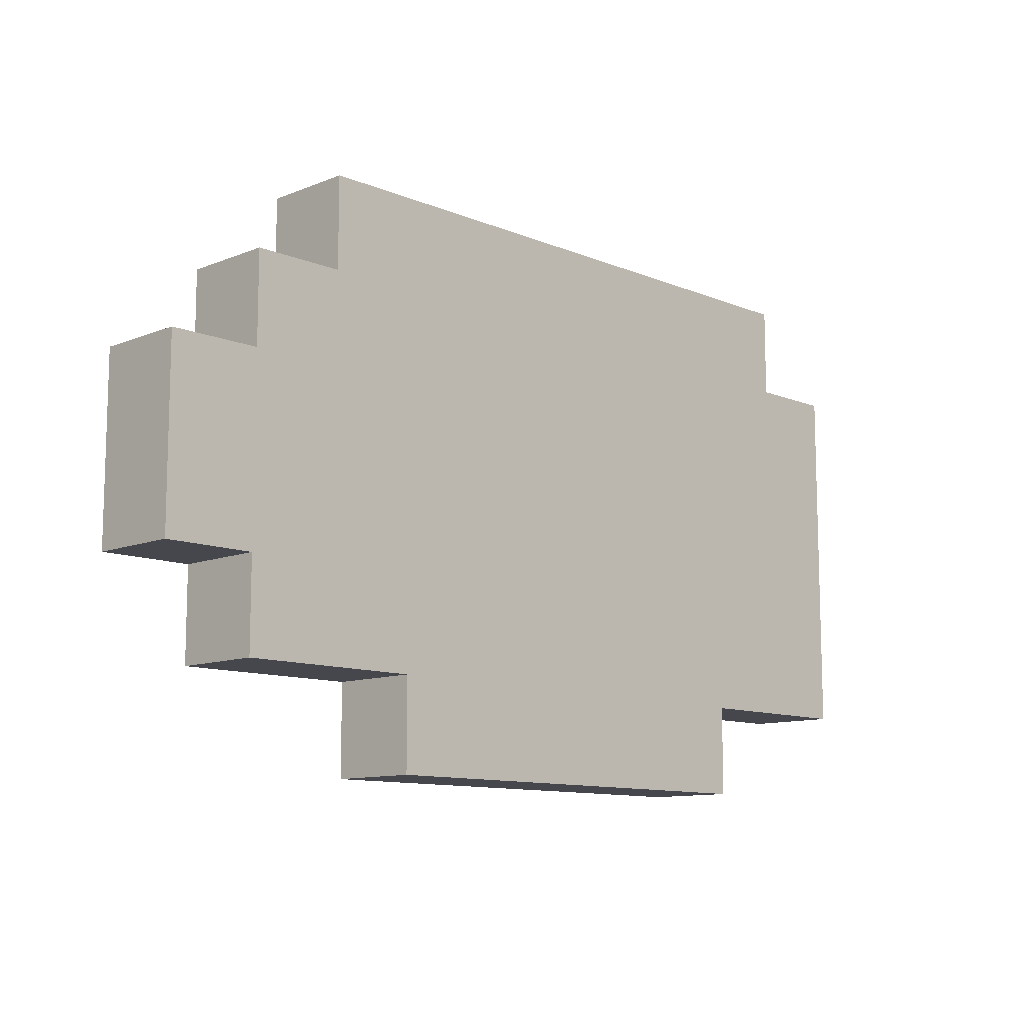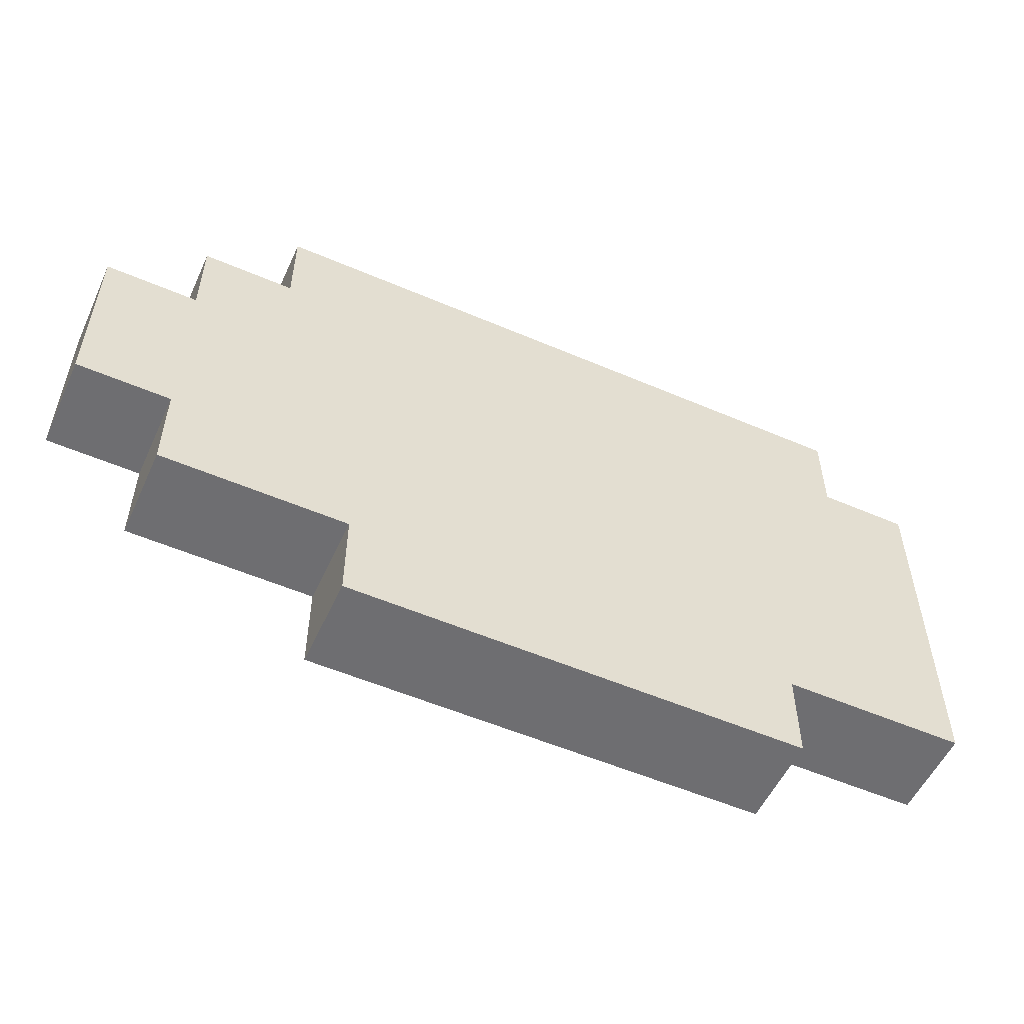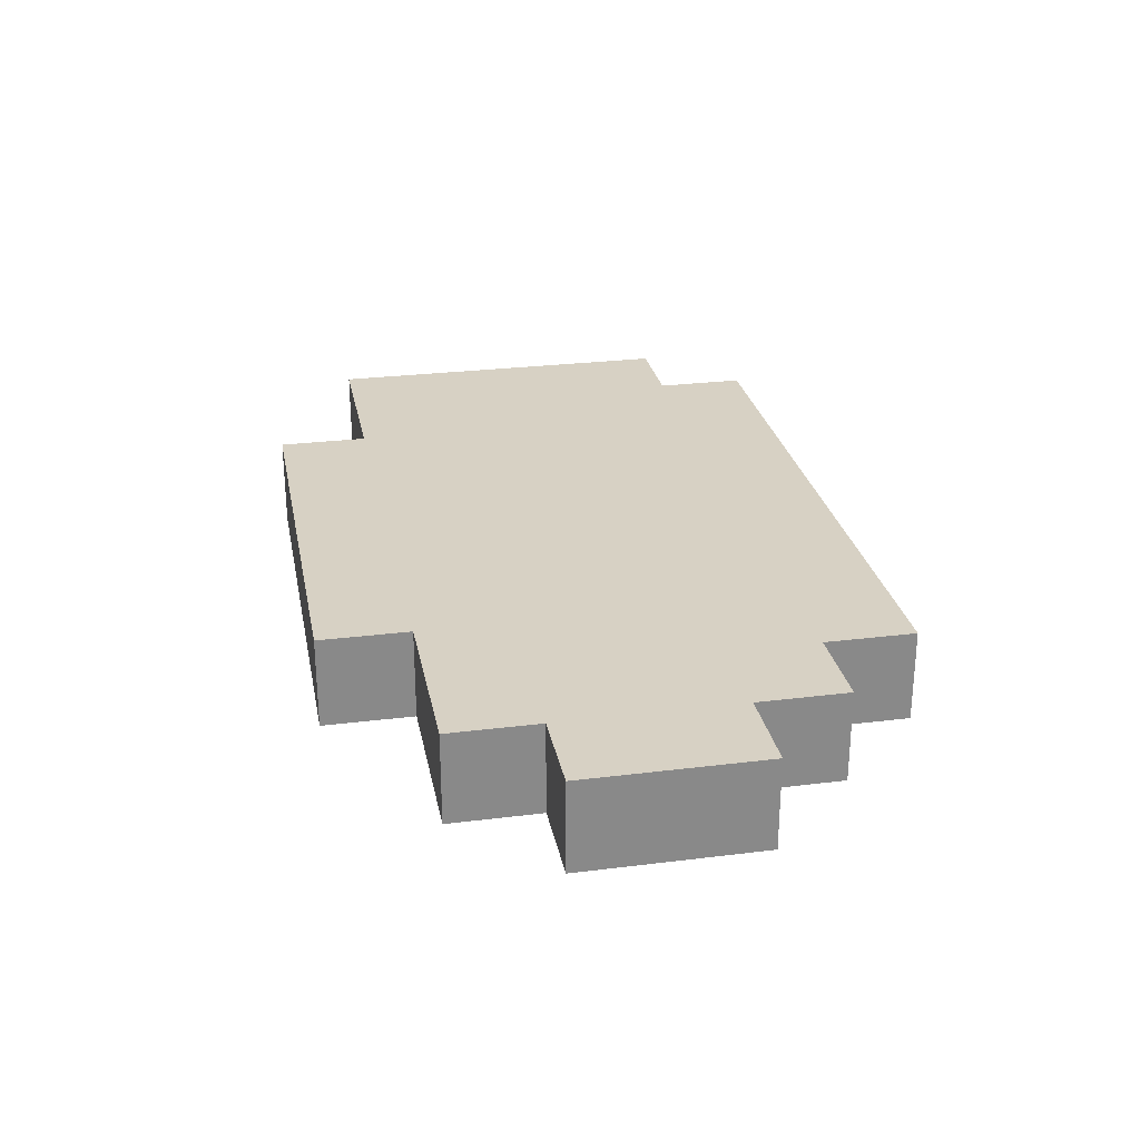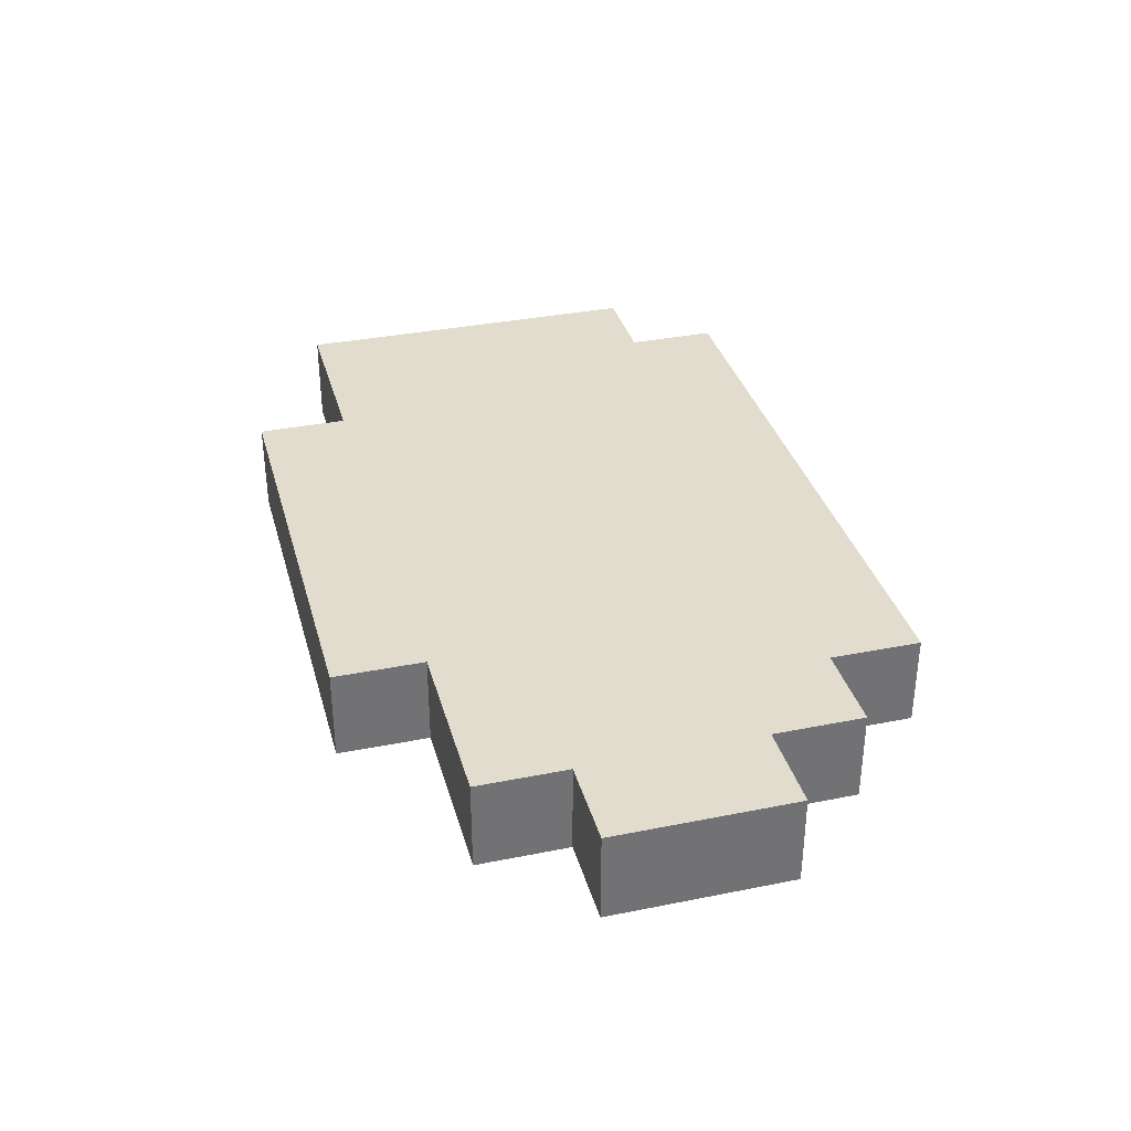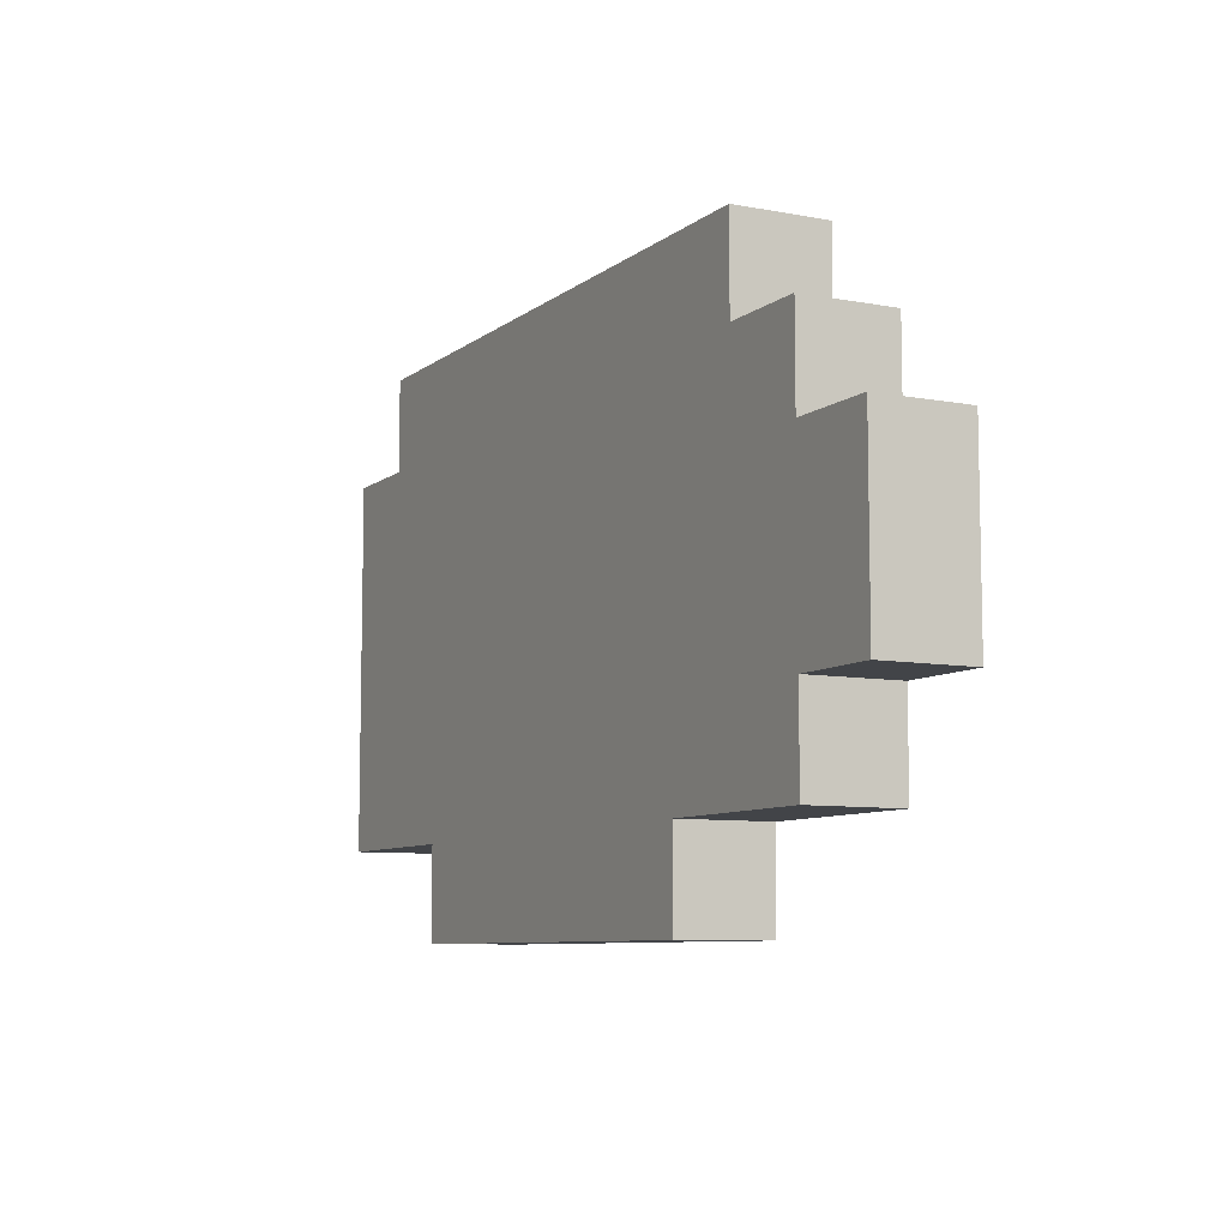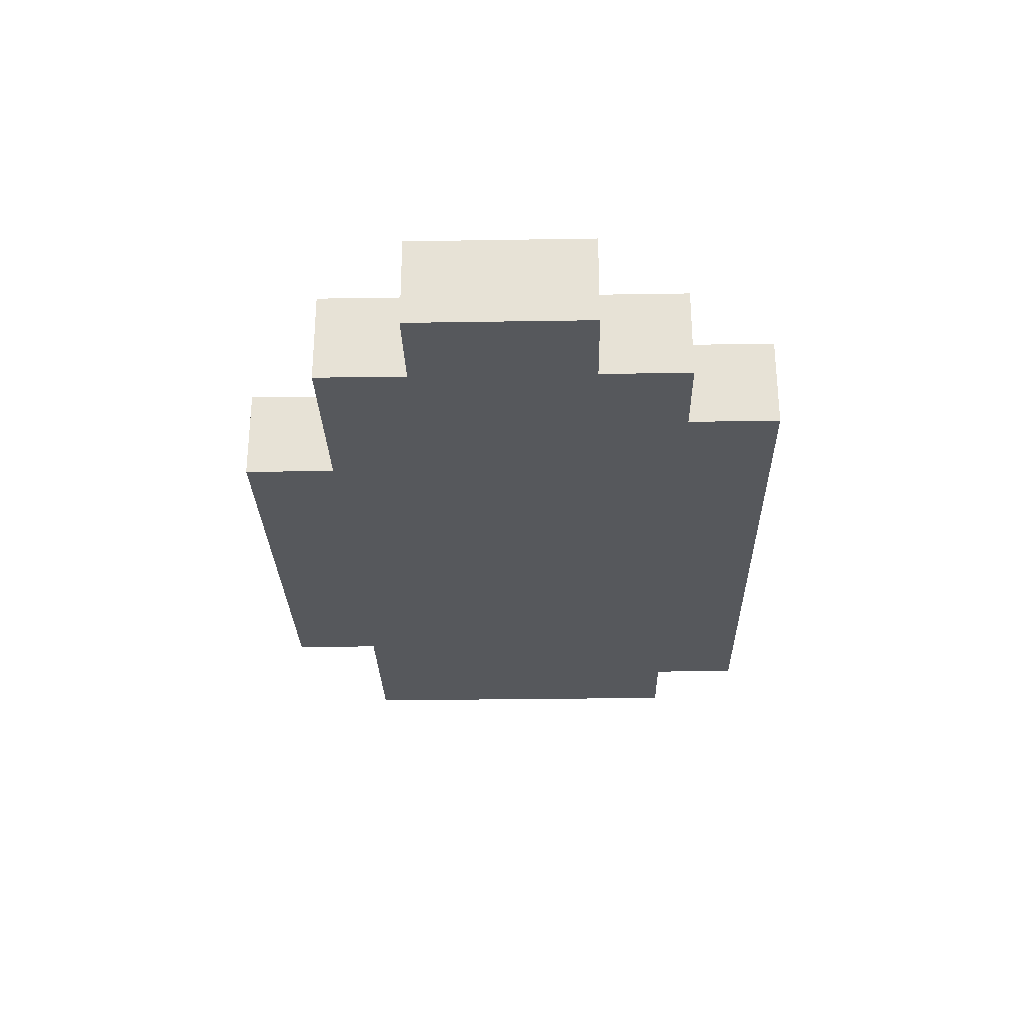
<metadata>
{"format":"obj","ext":"obj","renderer":"f3d","projection":"perspective","resolution":1024,"background":"white","views":[{"elev":-10.9,"azim":134.6,"up":"+Y"},{"elev":-54.4,"azim":155.5,"up":"+Y"},{"elev":27.1,"azim":79.1,"up":"+Z"},{"elev":34.7,"azim":75.0,"up":"+Z"},{"elev":-8.1,"azim":62.4,"up":"+Y"},{"elev":-27.9,"azim":91.4,"up":"+Z"}]}
</metadata>
<code>
o
v -0.8 -1 0.05
v -0.8 -1 -0.05
v -0.8 -0.6 0.05
v -0.8 -0.6 -0.05
v -0.7 -0.6 0.05
v -0.7 -0.6 -0.05
v -0.7 -0.5 0.05
v -0.7 -0.5 -0.05
v -0.6 -1.1 0.05
v -0.6 -1.1 -0.05
v -0.6 -1 0.05
v -0.6 -1 -0.05
v -0.1 -1.1 0.05
v -0.1 -1.1 -0.05
v -0.1 -1 0.05
v -0.1 -1 -0.05
v 0 -0.6 0.05
v 0 -0.6 -0.05
v 0 -0.5 0.05
v 0 -0.5 -0.05
v 0.1 -1 0.05
v 0.1 -1 -0.05
v 0.1 -0.9 0.05
v 0.1 -0.9 -0.05
v 0.1 -0.7 0.05
v 0.1 -0.7 -0.05
v 0.1 -0.6 0.05
v 0.1 -0.6 -0.05
v 0.2 -0.9 0.05
v 0.2 -0.9 -0.05
v 0.2 -0.7 0.05
v 0.2 -0.7 -0.05
v -0.8 -1 0.05
v -0.8 -0.6 0.05
v -0.7 -0.6 0.05
v -0.7 -0.5 0.05
v -0.6 -1.1 0.05
v -0.6 -1 0.05
v -0.6 -0.7 0.05
v -0.6 -0.6 0.05
v -0.5 -1 0.05
v -0.5 -0.9 0.05
v -0.5 -0.8 0.05
v -0.5 -0.7 0.05
v -0.5 -0.6 0.05
v -0.4 -1 0.05
v -0.4 -0.9 0.05
v -0.4 -0.8 0.05
v -0.4 -0.7 0.05
v -0.4 -0.6 0.05
v -0.3 -0.7 0.05
v -0.3 -0.6 0.05
v -0.1 -1.1 0.05
v -0.1 -1 0.05
v -0.1 -0.6 0.05
v -0.1 -0.5 0.05
v 0 -0.6 0.05
v 0 -0.5 0.05
v 0.1 -1 0.05
v 0.1 -0.9 0.05
v 0.1 -0.7 0.05
v 0.1 -0.6 0.05
v 0.2 -0.9 0.05
v 0.2 -0.7 0.05
v -0.8 -1 -0.05
v -0.8 -0.6 -0.05
v -0.7 -0.6 -0.05
v -0.7 -0.5 -0.05
v -0.6 -1.1 -0.05
v -0.6 -1 -0.05
v -0.6 -0.7 -0.05
v -0.6 -0.6 -0.05
v -0.5 -1 -0.05
v -0.5 -0.9 -0.05
v -0.5 -0.8 -0.05
v -0.5 -0.7 -0.05
v -0.5 -0.6 -0.05
v -0.4 -1 -0.05
v -0.4 -0.9 -0.05
v -0.4 -0.8 -0.05
v -0.4 -0.7 -0.05
v -0.4 -0.6 -0.05
v -0.3 -0.7 -0.05
v -0.3 -0.6 -0.05
v -0.1 -1.1 -0.05
v -0.1 -1 -0.05
v -0.1 -0.6 -0.05
v -0.1 -0.5 -0.05
v 0 -0.6 -0.05
v 0 -0.5 -0.05
v 0.1 -1 -0.05
v 0.1 -0.9 -0.05
v 0.1 -0.7 -0.05
v 0.1 -0.6 -0.05
v 0.2 -0.9 -0.05
v 0.2 -0.7 -0.05
v -0.6 -1.1 0.05
v -0.1 -1.1 0.05
v -0.6 -1.1 -0.05
v -0.1 -1.1 -0.05
v -0.8 -1 0.05
v -0.6 -1 0.05
v -0.1 -1 0.05
v 0.1 -1 0.05
v -0.8 -1 -0.05
v -0.6 -1 -0.05
v -0.1 -1 -0.05
v 0.1 -1 -0.05
v 0.1 -0.9 0.05
v 0.2 -0.9 0.05
v 0.1 -0.9 -0.05
v 0.2 -0.9 -0.05
v 0.1 -0.7 0.05
v 0.2 -0.7 0.05
v 0.1 -0.7 -0.05
v 0.2 -0.7 -0.05
v -0.8 -0.6 0.05
v -0.7 -0.6 0.05
v 0 -0.6 0.05
v 0.1 -0.6 0.05
v -0.8 -0.6 -0.05
v -0.7 -0.6 -0.05
v 0 -0.6 -0.05
v 0.1 -0.6 -0.05
v -0.7 -0.5 0.05
v -0.1 -0.5 0.05
v 0 -0.5 0.05
v -0.7 -0.5 -0.05
v -0.1 -0.5 -0.05
v 0 -0.5 -0.05
f 3 2 1
f 4 2 3
f 7 6 5
f 8 6 7
f 11 10 9
f 12 10 11
f 13 14 15
f 15 14 16
f 17 18 19
f 19 18 20
f 21 22 23
f 23 22 24
f 25 26 27
f 27 26 28
f 29 30 31
f 31 30 32
f 35 34 33
f 38 35 33
f 39 35 38
f 40 36 35
f 40 35 39
f 41 39 38
f 41 38 37
f 42 39 41
f 43 39 42
f 44 40 39
f 44 39 43
f 45 36 40
f 45 40 44
f 46 41 37
f 46 42 41
f 47 43 42
f 47 42 46
f 48 44 43
f 48 43 47
f 49 45 44
f 49 44 48
f 50 36 45
f 50 45 49
f 51 47 46
f 51 49 48
f 51 50 49
f 51 48 47
f 52 36 50
f 52 50 51
f 53 51 46
f 53 46 37
f 53 52 51
f 54 52 53
f 55 36 52
f 55 52 54
f 56 36 55
f 57 55 54
f 57 56 55
f 58 56 57
f 59 57 54
f 60 57 59
f 61 57 60
f 62 57 61
f 63 61 60
f 64 61 63
f 65 66 67
f 65 67 70
f 70 67 71
f 67 68 72
f 71 67 72
f 70 71 73
f 69 70 73
f 73 71 74
f 74 71 75
f 71 72 76
f 75 71 76
f 72 68 77
f 76 72 77
f 69 73 78
f 73 74 78
f 74 75 79
f 78 74 79
f 75 76 80
f 79 75 80
f 76 77 81
f 80 76 81
f 77 68 82
f 81 77 82
f 78 79 83
f 80 81 83
f 81 82 83
f 79 80 83
f 82 68 84
f 83 82 84
f 78 83 85
f 69 78 85
f 83 84 85
f 85 84 86
f 84 68 87
f 86 84 87
f 87 68 88
f 86 87 89
f 87 88 89
f 89 88 90
f 86 89 91
f 91 89 92
f 92 89 93
f 93 89 94
f 92 93 95
f 95 93 96
f 99 98 97
f 100 98 99
f 105 102 101
f 106 102 105
f 107 104 103
f 108 104 107
f 111 110 109
f 112 110 111
f 113 114 115
f 115 114 116
f 117 118 121
f 121 118 122
f 119 120 123
f 123 120 124
f 125 126 128
f 126 127 129
f 128 126 129
f 129 127 130

</code>
